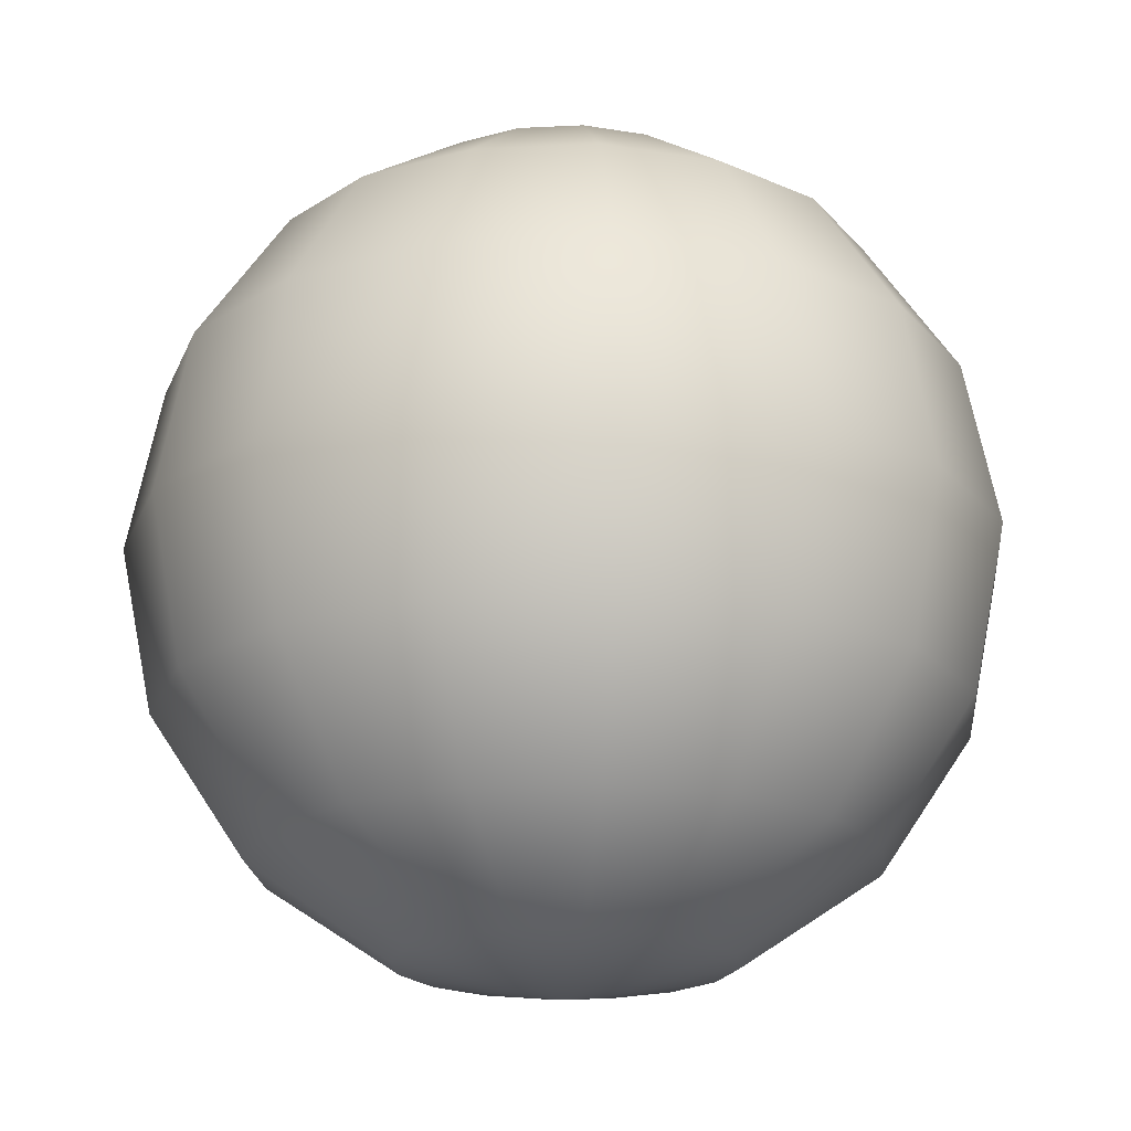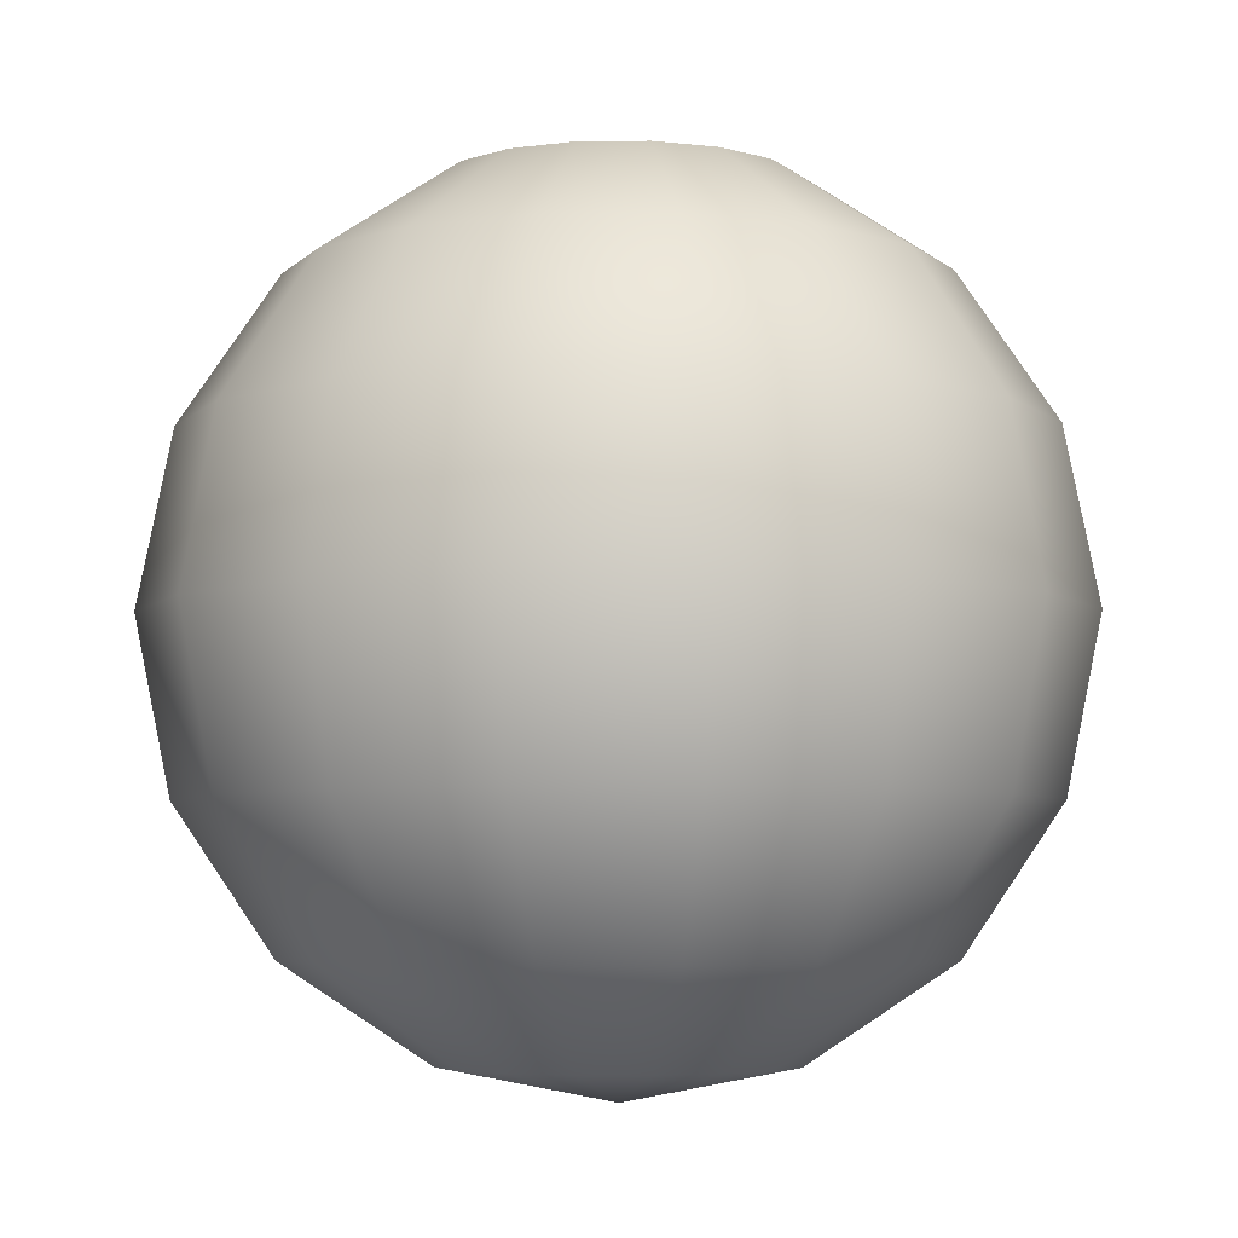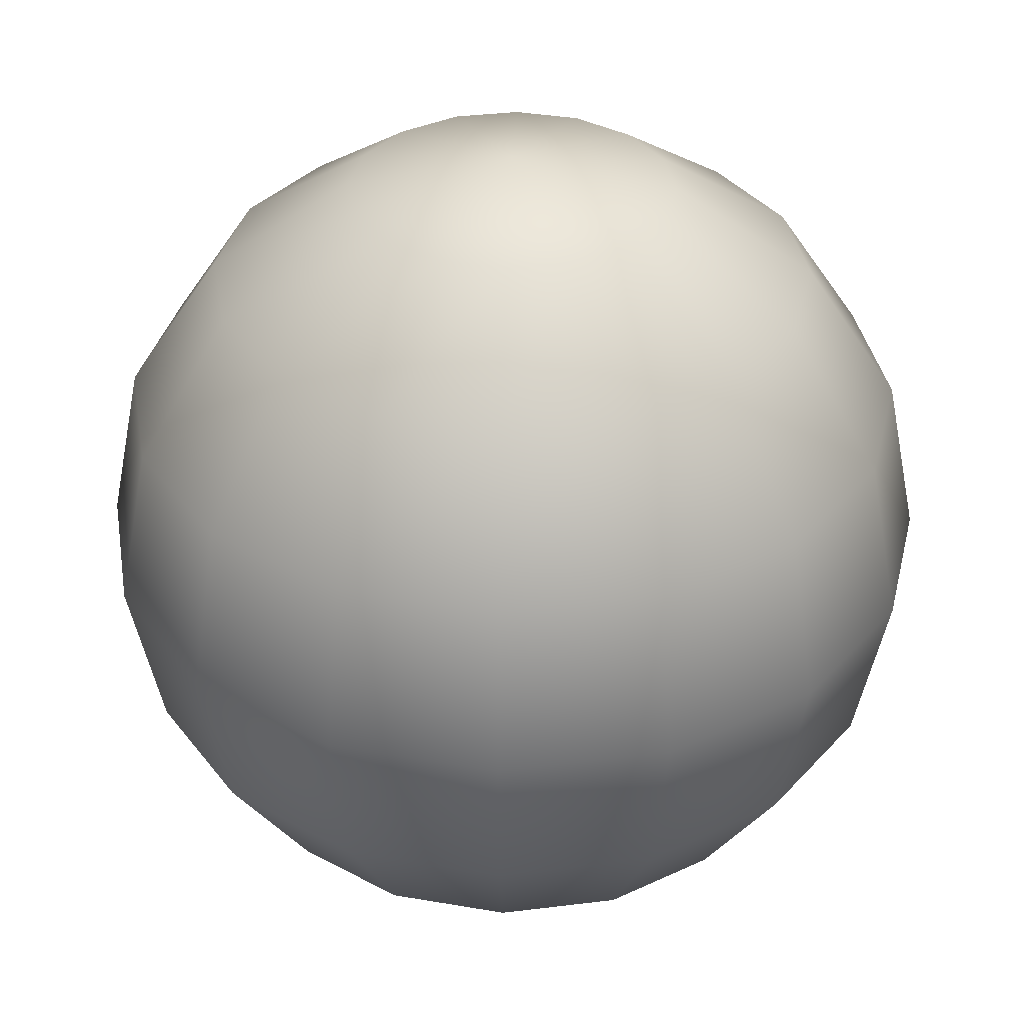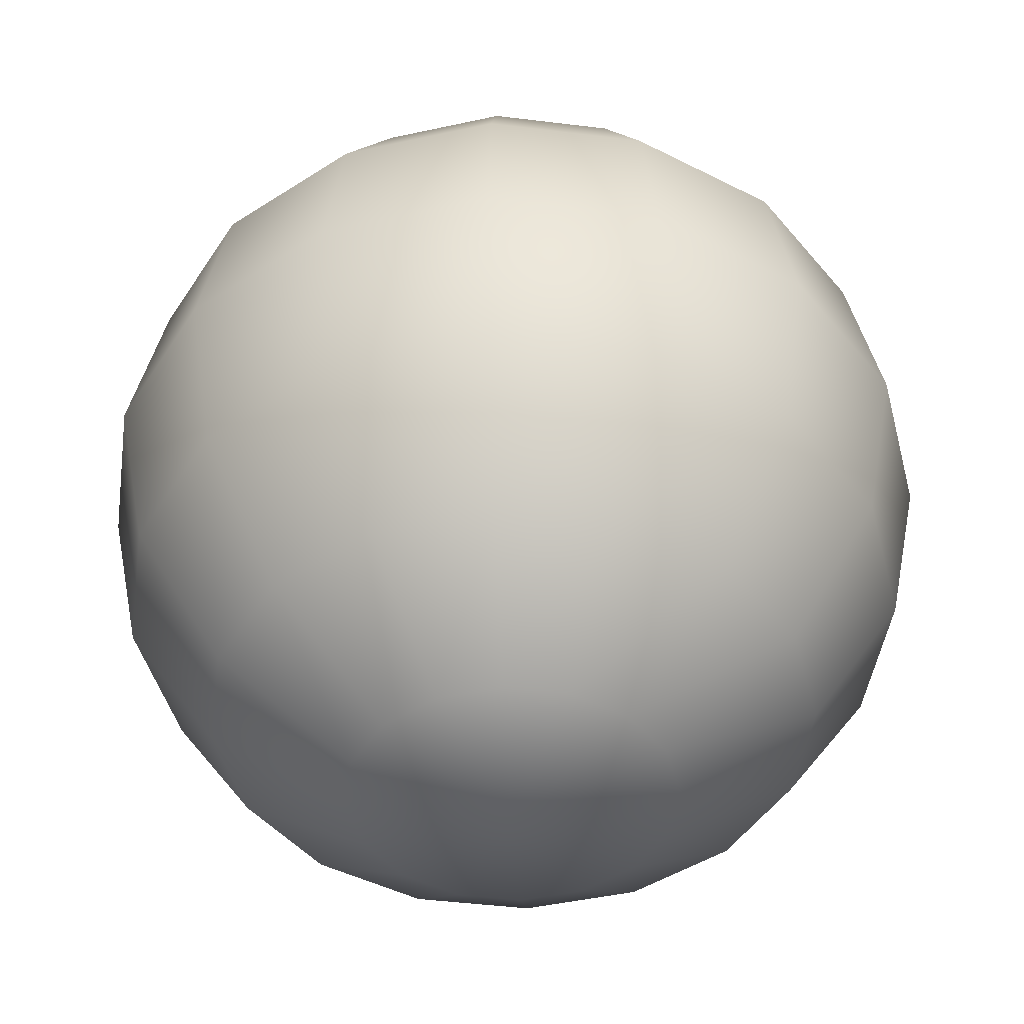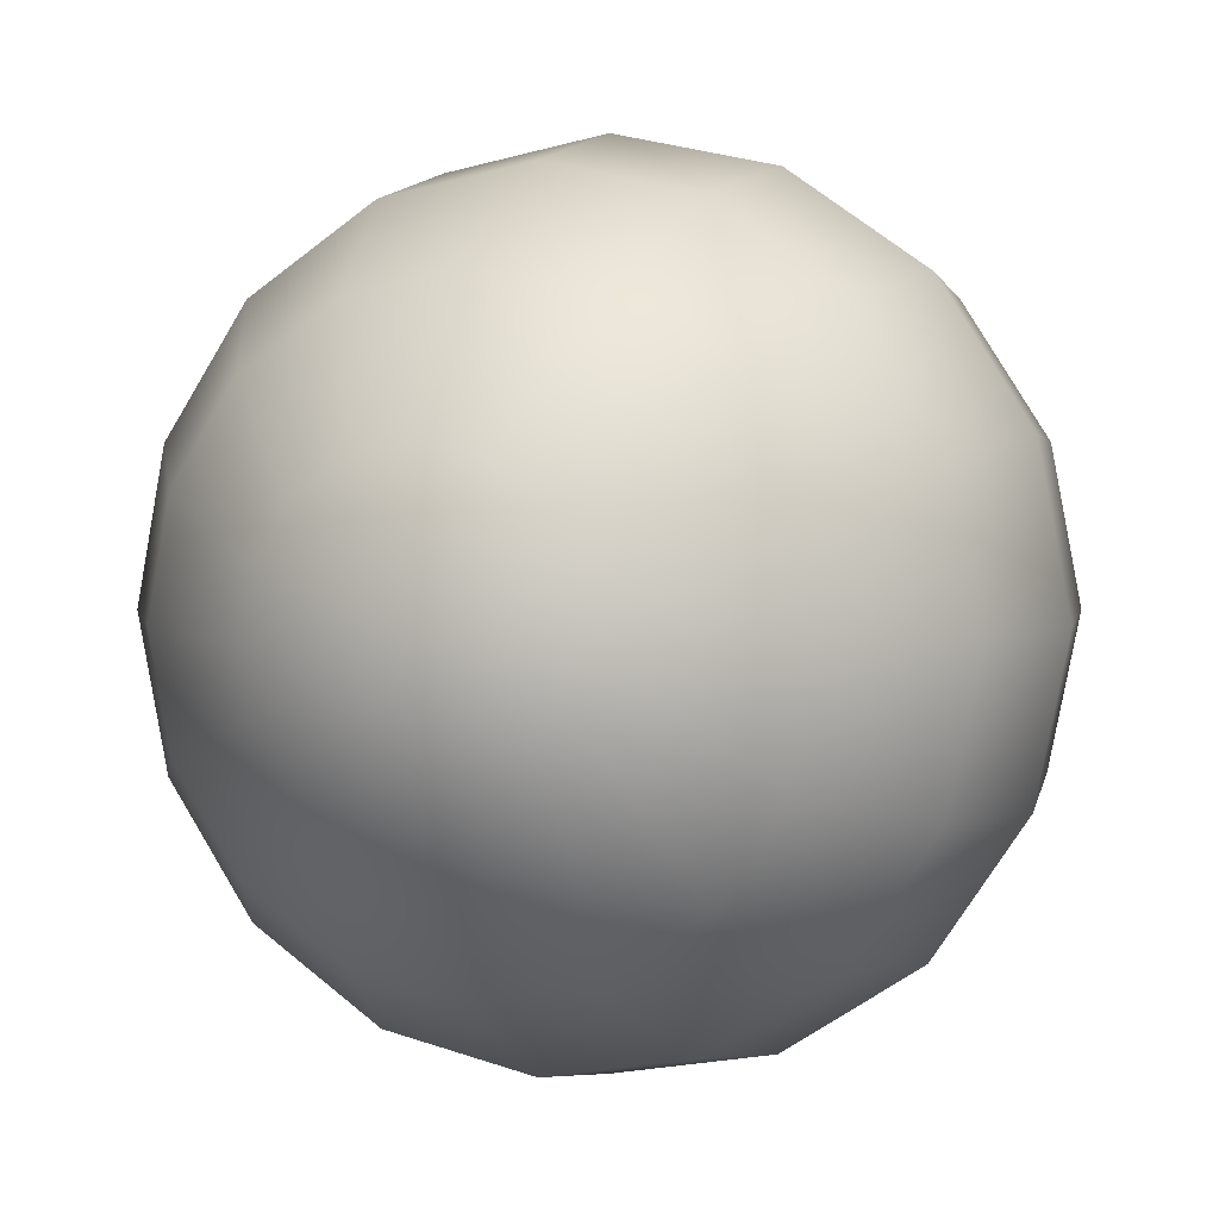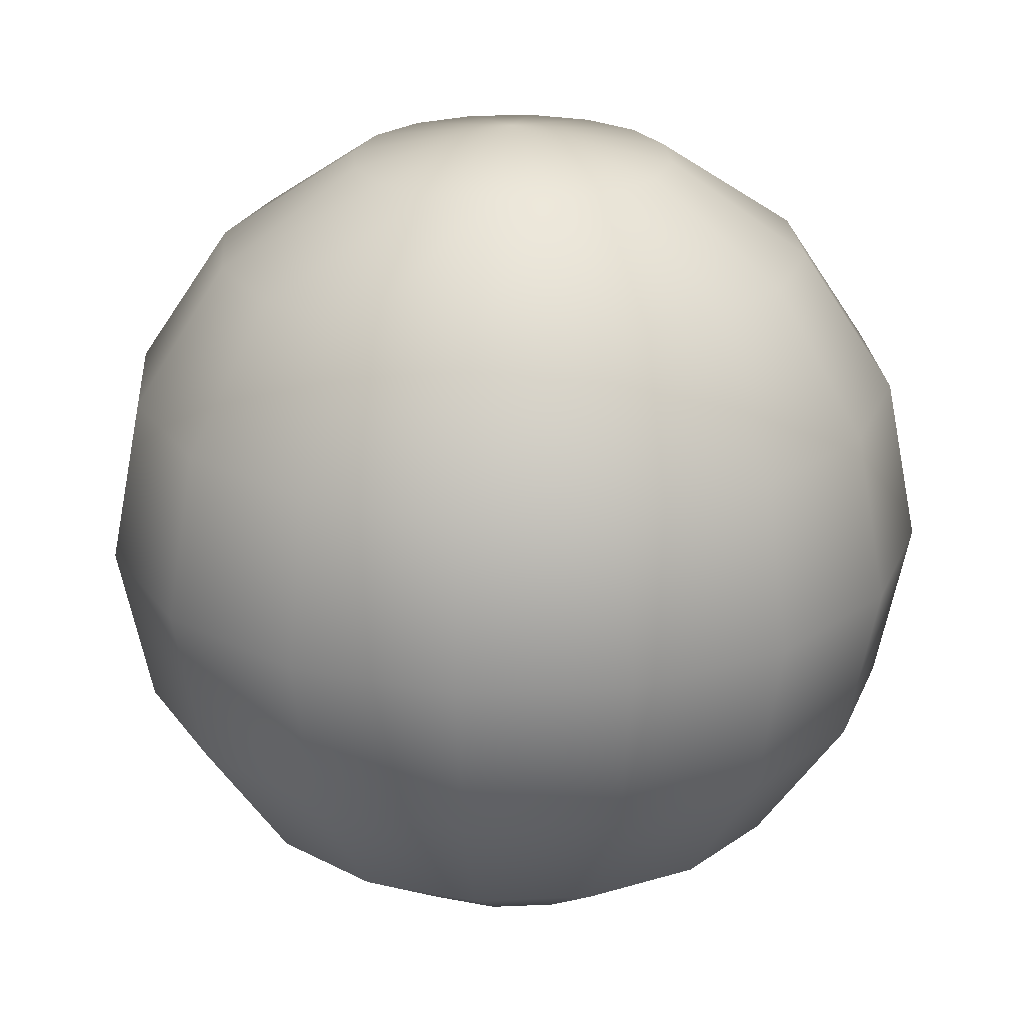
<metadata>
{"format":"obj","ext":"obj","renderer":"f3d","projection":"perspective","resolution":1024,"background":"white","views":[{"elev":-19.6,"azim":16.5,"up":"+Y"},{"elev":-5.1,"azim":102.8,"up":"+Y"},{"elev":35.0,"azim":24.3,"up":"+Y"},{"elev":-45.1,"azim":-41.9,"up":"+Y"},{"elev":5.0,"azim":22.4,"up":"+Z"},{"elev":23.5,"azim":-127.9,"up":"+Y"}]}
</metadata>
<code>
g ENV_S09_Propeller_BallJoint_MO
v 0.169 -0.577 -0.169
v -0 -0.6245 0
v 0.2208 -0.577 -0.09146
v 0.3123 -0.4416 -0.3123
v 0.408 -0.4416 -0.169
v 0.408 -0.239 -0.408
v 0.5331 -0.239 -0.2208
v 0.4416 -5.684e-16 -0.4416
v 0.577 -5.684e-16 -0.239
v 0.408 0.239 -0.408
v 0.5331 0.239 -0.2208
v 0.3123 0.4416 -0.3123
v 0.408 0.4416 -0.169
v 0.169 0.577 -0.169
v 0.2208 0.577 -0.09146
v -0 0.6245 0
v 0.09146 0.577 -0.2208
v -0 0.6245 0
v 0.169 0.4416 -0.408
v 0.2208 0.239 -0.5331
v 0.239 -5.684e-16 -0.577
v 1.211e-07 0.577 -0.239
v -0 0.6245 0
v 2.237e-07 0.4416 -0.4416
v 0.2208 -0.239 -0.5331
v 2.923e-07 0.239 -0.577
v -0.09146 0.577 -0.2208
v -0 0.6245 0
v -0.169 0.4416 -0.408
v 3.164e-07 -5.684e-16 -0.6245
v 0.169 -0.4416 -0.408
v -0.169 0.577 -0.169
v -0 0.6245 0
v -0.2208 0.239 -0.5331
v 2.923e-07 -0.239 -0.577
v 0.09146 -0.577 -0.2208
v -0 -0.6245 0
v -0.3123 0.4416 -0.3123
v -0.239 -5.684e-16 -0.577
v 2.237e-07 -0.4416 -0.4416
v -0.2208 0.577 -0.09146
v -0 0.6245 0
v -0.408 0.239 -0.408
v -0.2208 -0.239 -0.5331
v 1.211e-07 -0.577 -0.239
v -0 -0.6245 0
v -0.408 0.4416 -0.169
v -0.4416 -5.684e-16 -0.4416
v -0.169 -0.4416 -0.408
v -0.239 0.577 -8.547e-08
v -0 0.6245 0
v -0.5331 0.239 -0.2208
v -0.408 -0.239 -0.408
v -0.09146 -0.577 -0.2208
v -0 -0.6245 0
v -0.4416 0.4416 -1.579e-07
v -0.577 -5.684e-16 -0.239
v -0.3123 -0.4416 -0.3123
v -0.2208 0.577 0.09146
v -0 0.6245 0
v -0.577 0.239 -2.063e-07
v -0.5331 -0.239 -0.2208
v -0.169 -0.577 -0.169
v -0 -0.6245 0
v -0.408 0.4416 0.169
v -0.6245 -5.684e-16 -2.234e-07
v -0.408 -0.4416 -0.169
v -0.169 0.577 0.169
v -0 0.6245 0
v -0.5331 0.239 0.2208
v -0.577 -0.239 -2.063e-07
v -0.2208 -0.577 -0.09146
v -0 -0.6245 0
v -0.3123 0.4416 0.3123
v -0.577 -5.684e-16 0.239
v -0.4416 -0.4416 -1.579e-07
v -0.09146 0.577 0.2208
v -0 0.6245 0
v -0.408 0.239 0.408
v -0.5331 -0.239 0.2208
v -0.239 -0.577 -8.547e-08
v -0 -0.6245 0
v -0.169 0.4416 0.408
v -0.4416 -5.684e-16 0.4416
v -0.408 -0.4416 0.169
v -3.561e-08 0.577 0.239
v -0 0.6245 0
v -0.2208 0.239 0.5331
v -0.408 -0.239 0.408
v -0.2208 -0.577 0.09146
v -0 -0.6245 0
v -6.581e-08 0.4416 0.4416
v -0.239 -5.684e-16 0.577
v -0.3123 -0.4416 0.3123
v 0.09146 0.577 0.2208
v -0 0.6245 0
v -8.598e-08 0.239 0.577
v -0.2208 -0.239 0.5331
v -0.169 -0.577 0.169
v -0 -0.6245 0
v 0.169 0.4416 0.408
v -9.306e-08 -5.684e-16 0.6245
v -0.169 -0.4416 0.408
v 0.169 0.577 0.169
v -0 0.6245 0
v 0.2208 0.239 0.5331
v -8.598e-08 -0.239 0.577
v -0.09146 -0.577 0.2208
v -0 -0.6245 0
v 0.3123 0.4416 0.3123
v 0.239 -5.684e-16 0.577
v -6.581e-08 -0.4416 0.4416
v 0.2208 0.577 0.09146
v -0 0.6245 0
v 0.408 0.239 0.408
v 0.2208 -0.239 0.5331
v -3.561e-08 -0.577 0.239
v -0 -0.6245 0
v 0.408 0.4416 0.169
v 0.4416 -5.684e-16 0.4416
v 0.169 -0.4416 0.408
v 0.239 0.577 0
v -0 0.6245 0
v 0.5331 0.239 0.2208
v 0.408 -0.239 0.408
v 0.09146 -0.577 0.2208
v -0 -0.6245 0
v 0.4416 0.4416 0
v 0.577 -5.684e-16 0.239
v 0.3123 -0.4416 0.3123
v 0.2208 0.577 -0.09146
v -0 0.6245 0
v 0.408 0.4416 -0.169
v 0.577 0.239 0
v 0.5331 0.239 -0.2208
v 0.6245 -5.684e-16 0
v 0.577 -5.684e-16 -0.239
v 0.5331 -0.239 0.2208
v 0.577 -0.239 0
v 0.5331 -0.239 -0.2208
v 0.408 -0.4416 0.169
v 0.4416 -0.4416 0
v 0.408 -0.4416 -0.169
v 0.169 -0.577 0.169
v -0 -0.6245 0
v 0.2208 -0.577 0.09146
v -0 -0.6245 0
v 0.239 -0.577 -2.842e-16
v -0 -0.6245 0
v 0.2208 -0.577 -0.09146
v -0 -0.6245 0
g ENV_S09_Propeller_BallJoint_MO_0
f 3 2 1
f 1 4 3
f 4 5 3
f 4 6 5
f 6 7 5
f 6 8 7
f 8 9 7
f 8 10 9
f 10 11 9
f 10 12 11
f 12 13 11
f 12 14 13
f 14 15 13
f 14 16 15
f 17 14 12
f 17 18 14
f 19 12 10
f 19 17 12
f 20 10 8
f 20 19 10
f 21 8 6
f 21 20 8
f 22 17 19
f 22 23 17
f 24 19 20
f 24 22 19
f 25 21 6
f 25 6 4
f 26 20 21
f 26 24 20
f 27 22 24
f 27 28 22
f 29 27 24
f 29 24 26
f 30 26 21
f 30 21 25
f 31 25 4
f 31 4 1
f 32 27 29
f 32 33 27
f 34 29 26
f 34 26 30
f 35 30 25
f 35 25 31
f 36 31 1
f 1 37 36
f 38 32 29
f 38 29 34
f 39 34 30
f 39 30 35
f 40 31 36
f 40 35 31
f 41 32 38
f 41 42 32
f 43 38 34
f 43 34 39
f 44 39 35
f 44 35 40
f 45 40 36
f 36 46 45
f 47 41 38
f 47 38 43
f 48 43 39
f 48 39 44
f 49 40 45
f 49 44 40
f 50 41 47
f 50 51 41
f 52 47 43
f 52 43 48
f 53 48 44
f 53 44 49
f 54 49 45
f 45 55 54
f 56 50 47
f 56 47 52
f 57 52 48
f 57 48 53
f 58 49 54
f 58 53 49
f 59 50 56
f 59 60 50
f 61 56 52
f 61 52 57
f 62 57 53
f 62 53 58
f 63 58 54
f 54 64 63
f 65 59 56
f 65 56 61
f 66 61 57
f 66 57 62
f 67 58 63
f 67 62 58
f 68 59 65
f 68 69 59
f 70 65 61
f 70 61 66
f 71 66 62
f 71 62 67
f 72 67 63
f 63 73 72
f 74 68 65
f 74 65 70
f 75 70 66
f 75 66 71
f 76 67 72
f 76 71 67
f 77 68 74
f 77 78 68
f 79 74 70
f 79 70 75
f 80 75 71
f 80 71 76
f 81 76 72
f 72 82 81
f 83 77 74
f 83 74 79
f 84 79 75
f 84 75 80
f 85 76 81
f 85 80 76
f 86 77 83
f 86 87 77
f 88 83 79
f 88 79 84
f 89 84 80
f 89 80 85
f 90 85 81
f 81 91 90
f 92 86 83
f 92 83 88
f 93 88 84
f 93 84 89
f 94 85 90
f 94 89 85
f 95 86 92
f 95 96 86
f 97 92 88
f 97 88 93
f 98 93 89
f 98 89 94
f 99 94 90
f 90 100 99
f 101 95 92
f 101 92 97
f 102 97 93
f 102 93 98
f 103 94 99
f 103 98 94
f 104 95 101
f 104 105 95
f 106 101 97
f 106 97 102
f 107 102 98
f 107 98 103
f 108 103 99
f 99 109 108
f 110 104 101
f 110 101 106
f 111 106 102
f 111 102 107
f 112 103 108
f 112 107 103
f 113 104 110
f 113 114 104
f 115 110 106
f 115 106 111
f 116 111 107
f 116 107 112
f 117 112 108
f 108 118 117
f 119 113 110
f 119 110 115
f 120 115 111
f 120 111 116
f 121 112 117
f 121 116 112
f 122 113 119
f 122 123 113
f 124 119 115
f 124 115 120
f 125 120 116
f 125 116 121
f 126 121 117
f 117 127 126
f 128 122 119
f 128 119 124
f 129 124 120
f 129 120 125
f 130 121 126
f 130 125 121
f 131 122 128
f 131 132 122
f 133 131 128
f 134 128 124
f 133 128 134
f 134 124 129
f 135 133 134
f 135 134 136
f 136 134 129
f 137 135 136
f 138 129 125
f 136 129 138
f 138 125 130
f 137 136 139
f 139 136 138
f 140 137 139
f 141 138 130
f 139 138 141
f 140 139 142
f 142 139 141
f 143 140 142
f 141 130 144
f 144 130 126
f 126 145 144
f 146 141 144
f 142 141 146
f 144 147 146
f 143 142 148
f 148 142 146
f 146 149 148
f 150 143 148
f 148 151 150

</code>
